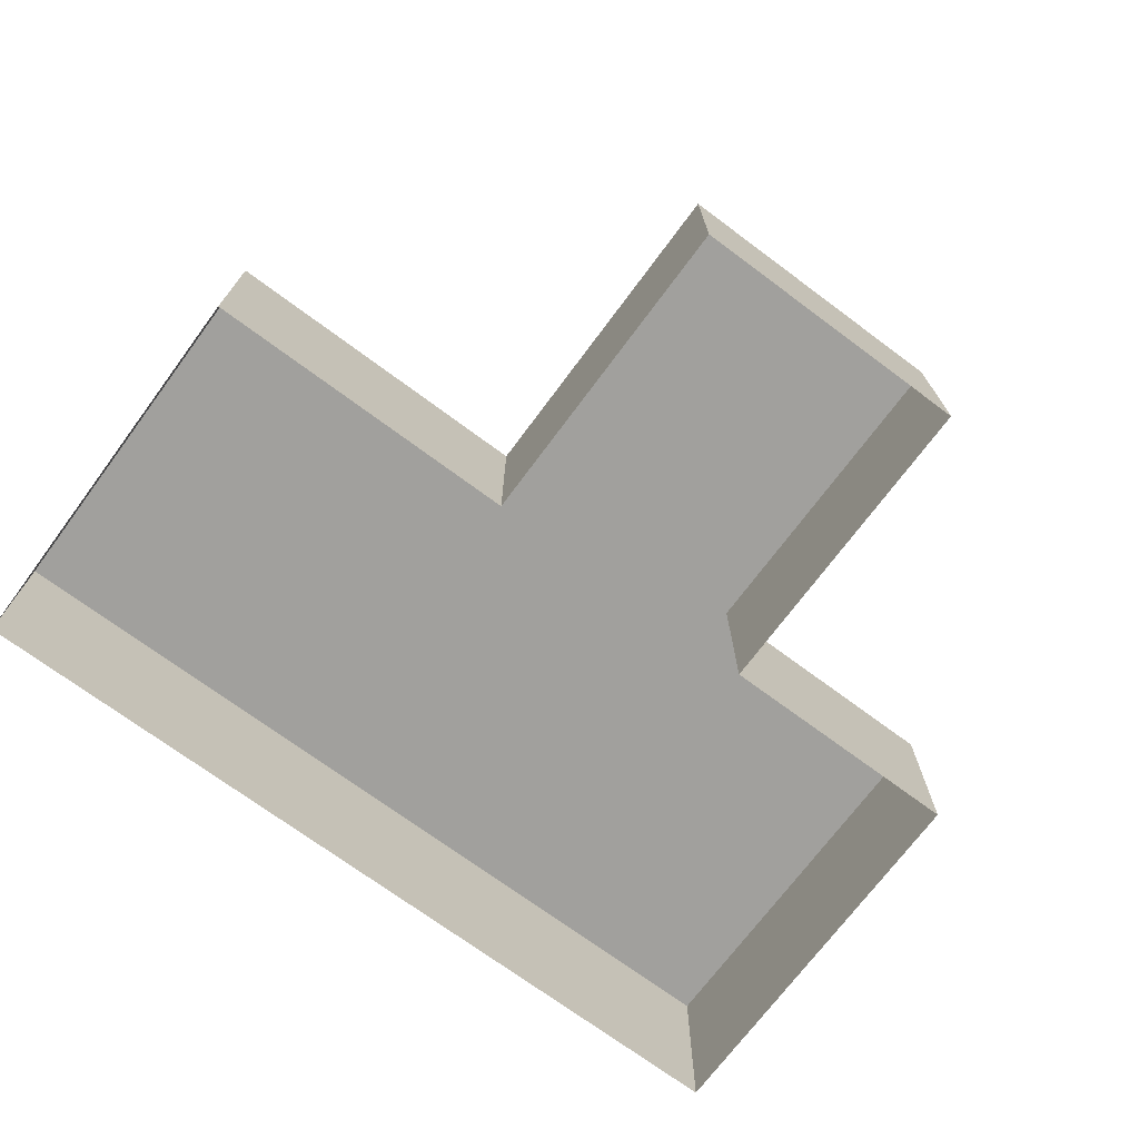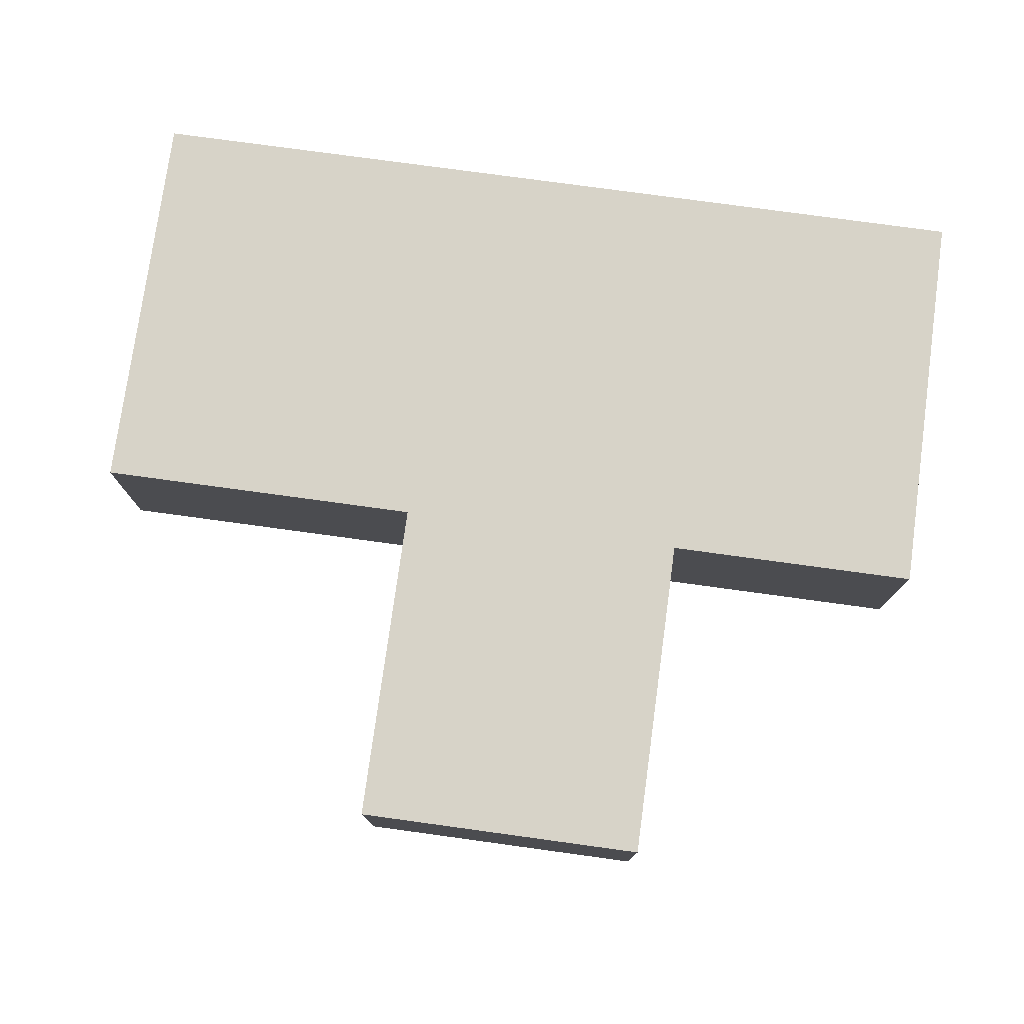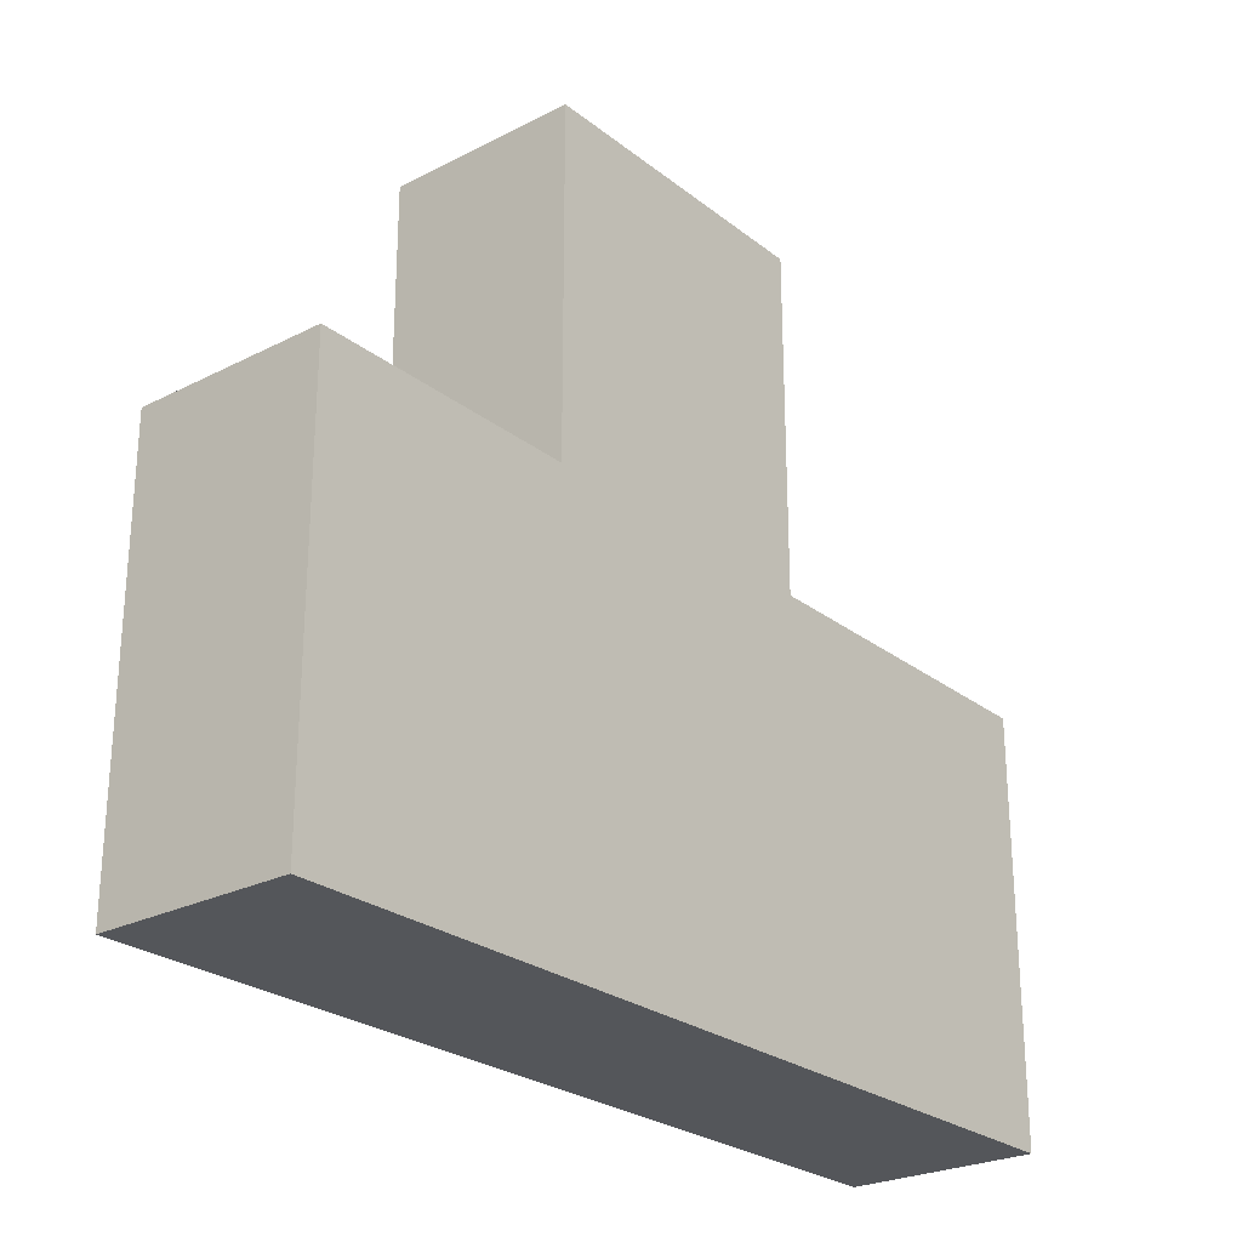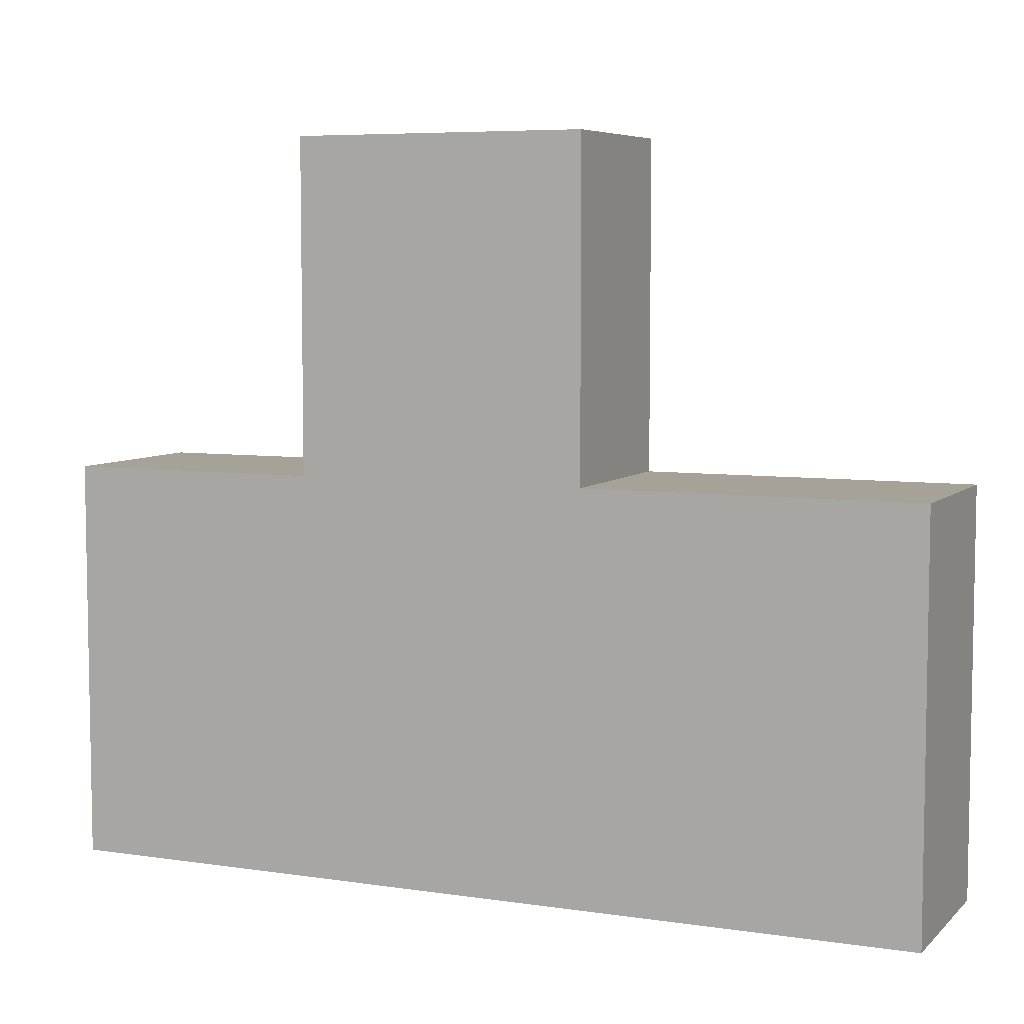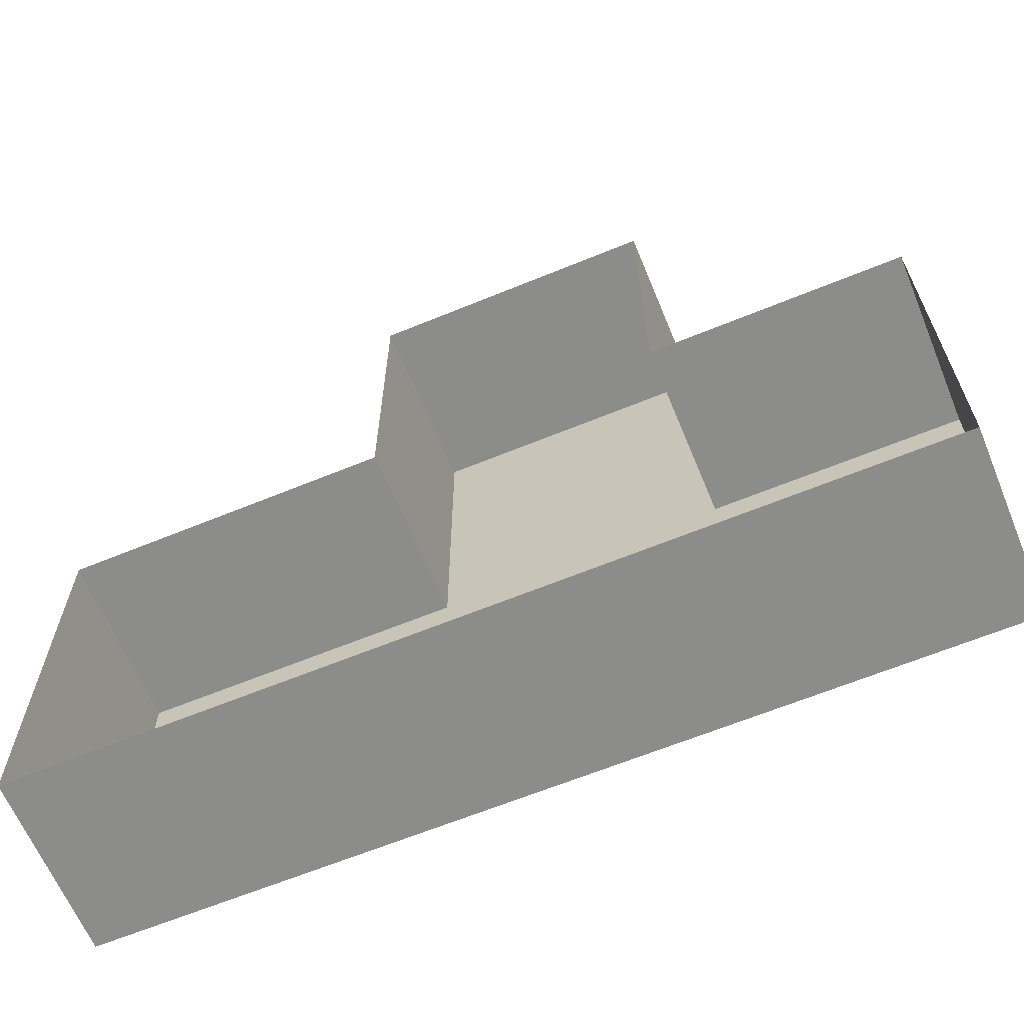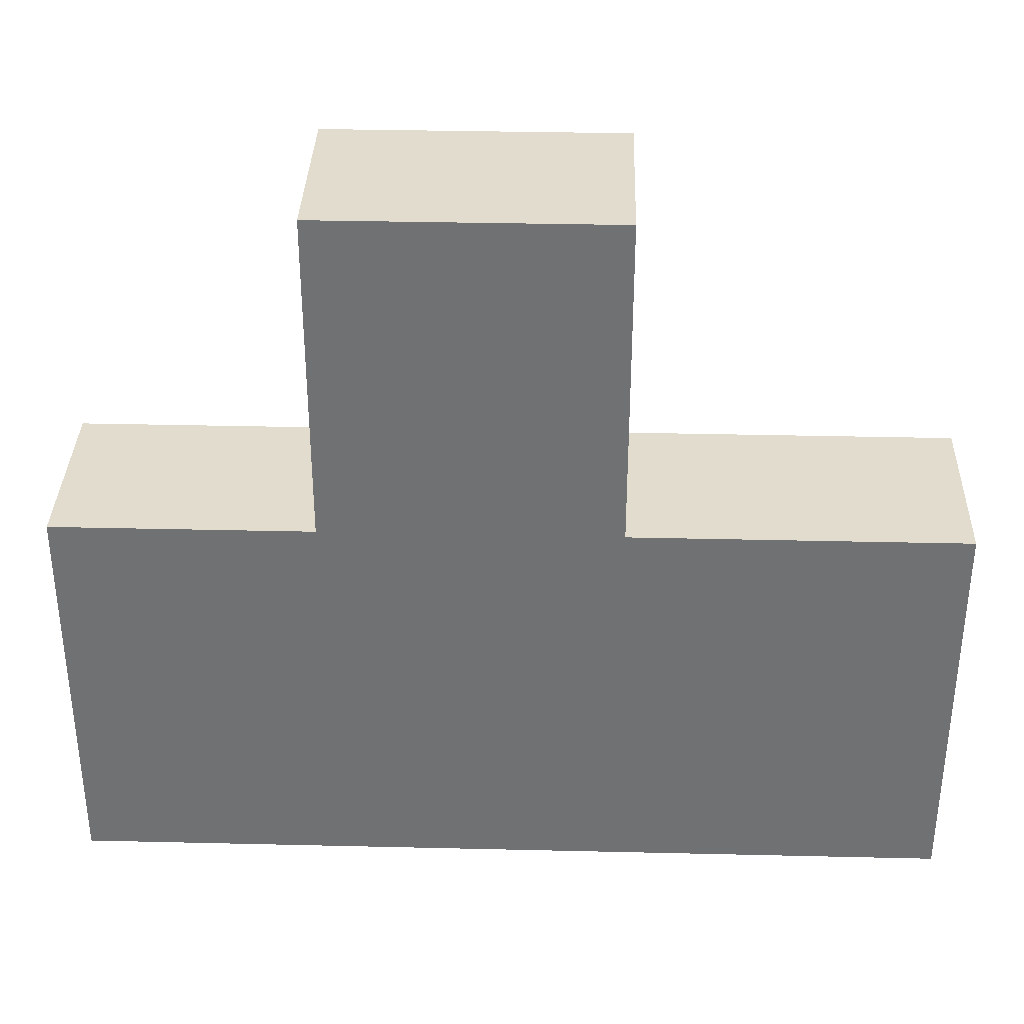
<metadata>
{"format":"obj","ext":"obj","renderer":"f3d","projection":"perspective","resolution":1024,"background":"white","views":[{"elev":-71.7,"azim":143.4,"up":"+Z"},{"elev":77.0,"azim":-172.2,"up":"+Z"},{"elev":-25.6,"azim":-50.8,"up":"+Y"},{"elev":6.4,"azim":23.9,"up":"+Y"},{"elev":-64.1,"azim":-157.5,"up":"+Y"},{"elev":34.7,"azim":1.8,"up":"+Y"}]}
</metadata>
<code>
g fort_frozen_sea_ice_floe_17
v -0.625 0.125 -0.3125
v -0.625 0.125 0.3125
v -1.5 0.125 0.3125
v -1.5 0.125 -0.3125
v -1.5 0.125 -0.3125
v -1.5 0.125 0.3125
v -1.5 -1.25 0.3125
v -1.5 -1.25 -0.3125
v -1.5 -1.25 -0.3125
v -1.5 -1.25 0.3125
v 1.5 -1.25 0.3125
v 1.5 -1.25 -0.3125
v 1.5 -1.25 -0.3125
v 1.5 -1.25 0.3125
v 1.5 0.125 0.3125
v 1.5 0.125 -0.3125
v 1.5 0.125 -0.3125
v 1.5 0.125 0.3125
v 0.375 0.125 0.3125
v 0.375 0.125 -0.3125
v 0.375 0.125 -0.3125
v 0.375 0.125 0.3125
v 0.375 1.25 0.3125
v 0.375 1.25 -0.3125
v 0.375 1.25 -0.3125
v 0.375 1.25 0.3125
v -0.625 1.25 0.3125
v -0.625 1.25 -0.3125
v -0.625 1.25 -0.3125
v -0.625 1.25 0.3125
v -0.625 0.125 0.3125
v -0.625 0.125 -0.3125
v 1.5 -1.25 0.3125
v -1.5 -1.25 0.3125
v 0.375 0.125 0.3125
v 1.5 0.125 0.3125
v -0.625 0.125 0.3125
v 0.375 1.25 0.3125
v -0.625 1.25 0.3125
v -1.5 0.125 0.3125
g fort_frozen_sea_ice_floe_17_0
f 3 2 1
f 4 3 1
f 7 6 5
f 8 7 5
f 11 10 9
f 12 11 9
f 15 14 13
f 16 15 13
f 19 18 17
f 20 19 17
f 23 22 21
f 24 23 21
f 27 26 25
f 28 27 25
f 31 30 29
f 32 31 29
g fort_frozen_sea_ice_floe_17_1
f 35 34 33
f 36 35 33
f 34 35 37
f 37 35 38
f 39 37 38
f 40 34 37

</code>
